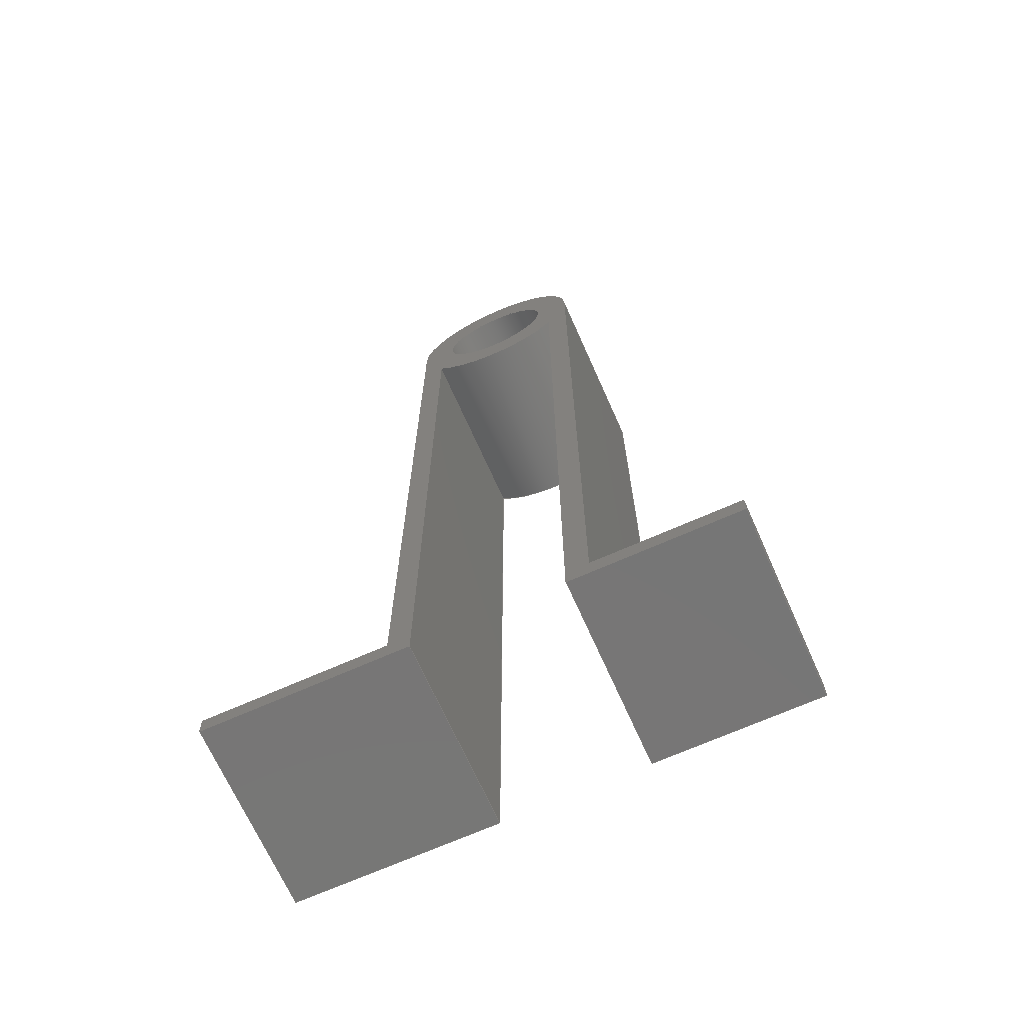
<metadata>
{"format":"step","ext":"step","renderer":"f3d","projection":"perspective","resolution":1024,"background":"white","views":[{"elev":-68.9,"azim":24.0,"up":"+Y"}]}
</metadata>
<code>
ISO-10303-21;
DATA;
#1=MECHANICAL_DESIGN_GEOMETRIC_PRESENTATION_REPRESENTATION('',(#4),#481);
#2=SHAPE_REPRESENTATION_RELATIONSHIP('SRR','None',#488,#3);
#3=ADVANCED_BREP_SHAPE_REPRESENTATION('',(#5),#480);
#4=STYLED_ITEM('',(#497),#5);
#5=MANIFOLD_SOLID_BREP('Body1',#285);
#6=FACE_BOUND('',#49,.T.);
#7=FACE_BOUND('',#51,.T.);
#8=PLANE('',#302);
#9=PLANE('',#303);
#10=PLANE('',#304);
#11=PLANE('',#305);
#12=PLANE('',#309);
#13=PLANE('',#310);
#14=PLANE('',#311);
#15=PLANE('',#312);
#16=PLANE('',#313);
#17=PLANE('',#317);
#18=PLANE('',#318);
#19=PLANE('',#319);
#20=FACE_OUTER_BOUND('',#35,.T.);
#21=FACE_OUTER_BOUND('',#36,.T.);
#22=FACE_OUTER_BOUND('',#37,.T.);
#23=FACE_OUTER_BOUND('',#38,.T.);
#24=FACE_OUTER_BOUND('',#39,.T.);
#25=FACE_OUTER_BOUND('',#40,.T.);
#26=FACE_OUTER_BOUND('',#41,.T.);
#27=FACE_OUTER_BOUND('',#42,.T.);
#28=FACE_OUTER_BOUND('',#43,.T.);
#29=FACE_OUTER_BOUND('',#44,.T.);
#30=FACE_OUTER_BOUND('',#45,.T.);
#31=FACE_OUTER_BOUND('',#46,.T.);
#32=FACE_OUTER_BOUND('',#47,.T.);
#33=FACE_OUTER_BOUND('',#48,.T.);
#34=FACE_OUTER_BOUND('',#50,.T.);
#35=EDGE_LOOP('',(#189,#190,#191,#192));
#36=EDGE_LOOP('',(#193,#194,#195,#196));
#37=EDGE_LOOP('',(#197,#198,#199,#200));
#38=EDGE_LOOP('',(#201,#202,#203,#204));
#39=EDGE_LOOP('',(#205,#206,#207,#208));
#40=EDGE_LOOP('',(#209,#210,#211,#212));
#41=EDGE_LOOP('',(#213,#214,#215,#216));
#42=EDGE_LOOP('',(#217,#218,#219,#220));
#43=EDGE_LOOP('',(#221,#222,#223,#224));
#44=EDGE_LOOP('',(#225,#226,#227,#228));
#45=EDGE_LOOP('',(#229,#230,#231,#232));
#46=EDGE_LOOP('',(#233,#234,#235,#236));
#47=EDGE_LOOP('',(#237,#238,#239,#240));
#48=EDGE_LOOP('',(#241,#242,#243,#244,#245,#246,#247,#248,#249,#250,#251,
#252));
#49=EDGE_LOOP('',(#253));
#50=EDGE_LOOP('',(#254,#255,#256,#257,#258,#259,#260,#261,#262,#263,#264,
#265));
#51=EDGE_LOOP('',(#266));
#52=LINE('',#402,#85);
#53=LINE('',#407,#86);
#54=LINE('',#409,#87);
#55=LINE('',#411,#88);
#56=LINE('',#412,#89);
#57=LINE('',#415,#90);
#58=LINE('',#417,#91);
#59=LINE('',#418,#92);
#60=LINE('',#421,#93);
#61=LINE('',#423,#94);
#62=LINE('',#424,#95);
#63=LINE('',#427,#96);
#64=LINE('',#429,#97);
#65=LINE('',#430,#98);
#66=LINE('',#436,#99);
#67=LINE('',#439,#100);
#68=LINE('',#441,#101);
#69=LINE('',#442,#102);
#70=LINE('',#445,#103);
#71=LINE('',#447,#104);
#72=LINE('',#448,#105);
#73=LINE('',#451,#106);
#74=LINE('',#453,#107);
#75=LINE('',#454,#108);
#76=LINE('',#457,#109);
#77=LINE('',#459,#110);
#78=LINE('',#460,#111);
#79=LINE('',#463,#112);
#80=LINE('',#465,#113);
#81=LINE('',#466,#114);
#82=LINE('',#472,#115);
#83=LINE('',#474,#116);
#84=LINE('',#475,#117);
#85=VECTOR('',#326,0.635);
#86=VECTOR('',#331,1);
#87=VECTOR('',#332,1);
#88=VECTOR('',#333,1);
#89=VECTOR('',#334,1);
#90=VECTOR('',#337,1);
#91=VECTOR('',#338,1);
#92=VECTOR('',#339,1);
#93=VECTOR('',#342,1);
#94=VECTOR('',#343,1);
#95=VECTOR('',#344,1);
#96=VECTOR('',#347,1);
#97=VECTOR('',#348,1);
#98=VECTOR('',#349,1);
#99=VECTOR('',#356,1);
#100=VECTOR('',#359,1);
#101=VECTOR('',#360,1);
#102=VECTOR('',#361,1);
#103=VECTOR('',#364,1);
#104=VECTOR('',#365,1);
#105=VECTOR('',#366,1);
#106=VECTOR('',#369,1);
#107=VECTOR('',#370,1);
#108=VECTOR('',#371,1);
#109=VECTOR('',#374,1);
#110=VECTOR('',#375,1);
#111=VECTOR('',#376,1);
#112=VECTOR('',#379,1);
#113=VECTOR('',#380,1);
#114=VECTOR('',#381,1);
#115=VECTOR('',#388,1);
#116=VECTOR('',#391,1);
#117=VECTOR('',#392,1);
#118=CIRCLE('',#300,0.635);
#119=CIRCLE('',#301,0.635);
#120=CIRCLE('',#307,1);
#121=CIRCLE('',#308,1);
#122=CIRCLE('',#315,1);
#123=CIRCLE('',#316,1);
#124=VERTEX_POINT('',#399);
#125=VERTEX_POINT('',#401);
#126=VERTEX_POINT('',#405);
#127=VERTEX_POINT('',#406);
#128=VERTEX_POINT('',#408);
#129=VERTEX_POINT('',#410);
#130=VERTEX_POINT('',#414);
#131=VERTEX_POINT('',#416);
#132=VERTEX_POINT('',#420);
#133=VERTEX_POINT('',#422);
#134=VERTEX_POINT('',#426);
#135=VERTEX_POINT('',#428);
#136=VERTEX_POINT('',#432);
#137=VERTEX_POINT('',#434);
#138=VERTEX_POINT('',#438);
#139=VERTEX_POINT('',#440);
#140=VERTEX_POINT('',#444);
#141=VERTEX_POINT('',#446);
#142=VERTEX_POINT('',#450);
#143=VERTEX_POINT('',#452);
#144=VERTEX_POINT('',#456);
#145=VERTEX_POINT('',#458);
#146=VERTEX_POINT('',#462);
#147=VERTEX_POINT('',#464);
#148=VERTEX_POINT('',#468);
#149=VERTEX_POINT('',#470);
#150=EDGE_CURVE('',#124,#124,#118,.T.);
#151=EDGE_CURVE('',#124,#125,#52,.T.);
#152=EDGE_CURVE('',#125,#125,#119,.T.);
#153=EDGE_CURVE('',#126,#127,#53,.T.);
#154=EDGE_CURVE('',#126,#128,#54,.T.);
#155=EDGE_CURVE('',#129,#128,#55,.T.);
#156=EDGE_CURVE('',#127,#129,#56,.T.);
#157=EDGE_CURVE('',#127,#130,#57,.T.);
#158=EDGE_CURVE('',#131,#129,#58,.T.);
#159=EDGE_CURVE('',#130,#131,#59,.T.);
#160=EDGE_CURVE('',#132,#130,#60,.T.);
#161=EDGE_CURVE('',#133,#131,#61,.T.);
#162=EDGE_CURVE('',#132,#133,#62,.T.);
#163=EDGE_CURVE('',#134,#132,#63,.T.);
#164=EDGE_CURVE('',#135,#133,#64,.T.);
#165=EDGE_CURVE('',#134,#135,#65,.T.);
#166=EDGE_CURVE('',#136,#134,#120,.T.);
#167=EDGE_CURVE('',#137,#135,#121,.T.);
#168=EDGE_CURVE('',#136,#137,#66,.T.);
#169=EDGE_CURVE('',#136,#138,#67,.T.);
#170=EDGE_CURVE('',#139,#137,#68,.T.);
#171=EDGE_CURVE('',#138,#139,#69,.T.);
#172=EDGE_CURVE('',#140,#138,#70,.T.);
#173=EDGE_CURVE('',#141,#139,#71,.T.);
#174=EDGE_CURVE('',#140,#141,#72,.T.);
#175=EDGE_CURVE('',#142,#140,#73,.T.);
#176=EDGE_CURVE('',#143,#141,#74,.T.);
#177=EDGE_CURVE('',#142,#143,#75,.T.);
#178=EDGE_CURVE('',#144,#142,#76,.T.);
#179=EDGE_CURVE('',#145,#143,#77,.T.);
#180=EDGE_CURVE('',#144,#145,#78,.T.);
#181=EDGE_CURVE('',#146,#144,#79,.T.);
#182=EDGE_CURVE('',#147,#145,#80,.T.);
#183=EDGE_CURVE('',#146,#147,#81,.T.);
#184=EDGE_CURVE('',#148,#146,#122,.T.);
#185=EDGE_CURVE('',#149,#147,#123,.T.);
#186=EDGE_CURVE('',#148,#149,#82,.T.);
#187=EDGE_CURVE('',#148,#126,#83,.T.);
#188=EDGE_CURVE('',#128,#149,#84,.T.);
#189=ORIENTED_EDGE('',*,*,#150,.F.);
#190=ORIENTED_EDGE('',*,*,#151,.T.);
#191=ORIENTED_EDGE('',*,*,#152,.T.);
#192=ORIENTED_EDGE('',*,*,#151,.F.);
#193=ORIENTED_EDGE('',*,*,#153,.F.);
#194=ORIENTED_EDGE('',*,*,#154,.T.);
#195=ORIENTED_EDGE('',*,*,#155,.F.);
#196=ORIENTED_EDGE('',*,*,#156,.F.);
#197=ORIENTED_EDGE('',*,*,#157,.F.);
#198=ORIENTED_EDGE('',*,*,#156,.T.);
#199=ORIENTED_EDGE('',*,*,#158,.F.);
#200=ORIENTED_EDGE('',*,*,#159,.F.);
#201=ORIENTED_EDGE('',*,*,#160,.T.);
#202=ORIENTED_EDGE('',*,*,#159,.T.);
#203=ORIENTED_EDGE('',*,*,#161,.F.);
#204=ORIENTED_EDGE('',*,*,#162,.F.);
#205=ORIENTED_EDGE('',*,*,#163,.T.);
#206=ORIENTED_EDGE('',*,*,#162,.T.);
#207=ORIENTED_EDGE('',*,*,#164,.F.);
#208=ORIENTED_EDGE('',*,*,#165,.F.);
#209=ORIENTED_EDGE('',*,*,#166,.T.);
#210=ORIENTED_EDGE('',*,*,#165,.T.);
#211=ORIENTED_EDGE('',*,*,#167,.F.);
#212=ORIENTED_EDGE('',*,*,#168,.F.);
#213=ORIENTED_EDGE('',*,*,#169,.F.);
#214=ORIENTED_EDGE('',*,*,#168,.T.);
#215=ORIENTED_EDGE('',*,*,#170,.F.);
#216=ORIENTED_EDGE('',*,*,#171,.F.);
#217=ORIENTED_EDGE('',*,*,#172,.T.);
#218=ORIENTED_EDGE('',*,*,#171,.T.);
#219=ORIENTED_EDGE('',*,*,#173,.F.);
#220=ORIENTED_EDGE('',*,*,#174,.F.);
#221=ORIENTED_EDGE('',*,*,#175,.T.);
#222=ORIENTED_EDGE('',*,*,#174,.T.);
#223=ORIENTED_EDGE('',*,*,#176,.F.);
#224=ORIENTED_EDGE('',*,*,#177,.F.);
#225=ORIENTED_EDGE('',*,*,#178,.T.);
#226=ORIENTED_EDGE('',*,*,#177,.T.);
#227=ORIENTED_EDGE('',*,*,#179,.F.);
#228=ORIENTED_EDGE('',*,*,#180,.F.);
#229=ORIENTED_EDGE('',*,*,#181,.T.);
#230=ORIENTED_EDGE('',*,*,#180,.T.);
#231=ORIENTED_EDGE('',*,*,#182,.F.);
#232=ORIENTED_EDGE('',*,*,#183,.F.);
#233=ORIENTED_EDGE('',*,*,#184,.T.);
#234=ORIENTED_EDGE('',*,*,#183,.T.);
#235=ORIENTED_EDGE('',*,*,#185,.F.);
#236=ORIENTED_EDGE('',*,*,#186,.F.);
#237=ORIENTED_EDGE('',*,*,#187,.F.);
#238=ORIENTED_EDGE('',*,*,#186,.T.);
#239=ORIENTED_EDGE('',*,*,#188,.F.);
#240=ORIENTED_EDGE('',*,*,#154,.F.);
#241=ORIENTED_EDGE('',*,*,#188,.T.);
#242=ORIENTED_EDGE('',*,*,#185,.T.);
#243=ORIENTED_EDGE('',*,*,#182,.T.);
#244=ORIENTED_EDGE('',*,*,#179,.T.);
#245=ORIENTED_EDGE('',*,*,#176,.T.);
#246=ORIENTED_EDGE('',*,*,#173,.T.);
#247=ORIENTED_EDGE('',*,*,#170,.T.);
#248=ORIENTED_EDGE('',*,*,#167,.T.);
#249=ORIENTED_EDGE('',*,*,#164,.T.);
#250=ORIENTED_EDGE('',*,*,#161,.T.);
#251=ORIENTED_EDGE('',*,*,#158,.T.);
#252=ORIENTED_EDGE('',*,*,#155,.T.);
#253=ORIENTED_EDGE('',*,*,#150,.T.);
#254=ORIENTED_EDGE('',*,*,#187,.T.);
#255=ORIENTED_EDGE('',*,*,#153,.T.);
#256=ORIENTED_EDGE('',*,*,#157,.T.);
#257=ORIENTED_EDGE('',*,*,#160,.F.);
#258=ORIENTED_EDGE('',*,*,#163,.F.);
#259=ORIENTED_EDGE('',*,*,#166,.F.);
#260=ORIENTED_EDGE('',*,*,#169,.T.);
#261=ORIENTED_EDGE('',*,*,#172,.F.);
#262=ORIENTED_EDGE('',*,*,#175,.F.);
#263=ORIENTED_EDGE('',*,*,#178,.F.);
#264=ORIENTED_EDGE('',*,*,#181,.F.);
#265=ORIENTED_EDGE('',*,*,#184,.F.);
#266=ORIENTED_EDGE('',*,*,#152,.F.);
#267=CYLINDRICAL_SURFACE('',#299,0.635);
#268=CYLINDRICAL_SURFACE('',#306,1);
#269=CYLINDRICAL_SURFACE('',#314,1);
#270=ADVANCED_FACE('',(#20),#267,.F.);
#271=ADVANCED_FACE('',(#21),#8,.T.);
#272=ADVANCED_FACE('',(#22),#9,.T.);
#273=ADVANCED_FACE('',(#23),#10,.T.);
#274=ADVANCED_FACE('',(#24),#11,.T.);
#275=ADVANCED_FACE('',(#25),#268,.T.);
#276=ADVANCED_FACE('',(#26),#12,.T.);
#277=ADVANCED_FACE('',(#27),#13,.T.);
#278=ADVANCED_FACE('',(#28),#14,.T.);
#279=ADVANCED_FACE('',(#29),#15,.T.);
#280=ADVANCED_FACE('',(#30),#16,.T.);
#281=ADVANCED_FACE('',(#31),#269,.T.);
#282=ADVANCED_FACE('',(#32),#17,.T.);
#283=ADVANCED_FACE('',(#33,#6),#18,.T.);
#284=ADVANCED_FACE('',(#34,#7),#19,.F.);
#285=CLOSED_SHELL('',(#270,#271,#272,#273,#274,#275,#276,#277,#278,#279,
#280,#281,#282,#283,#284));
#286=DERIVED_UNIT_ELEMENT(#288,1);
#287=DERIVED_UNIT_ELEMENT(#483,3);
#288=(
MASS_UNIT()
NAMED_UNIT(*)
SI_UNIT(.KILO.,.GRAM.)
);
#289=DERIVED_UNIT((#286,#287));
#290=MEASURE_REPRESENTATION_ITEM('density measure',
POSITIVE_RATIO_MEASURE(7850),#289);
#291=PROPERTY_DEFINITION_REPRESENTATION(#296,#293);
#292=PROPERTY_DEFINITION_REPRESENTATION(#297,#294);
#293=REPRESENTATION('material name',(#295),#480);
#294=REPRESENTATION('density',(#290),#480);
#295=DESCRIPTIVE_REPRESENTATION_ITEM('Steel','Steel');
#296=PROPERTY_DEFINITION('material property','material name',#490);
#297=PROPERTY_DEFINITION('material property','density of part',#490);
#298=AXIS2_PLACEMENT_3D('placement',#397,#320,#321);
#299=AXIS2_PLACEMENT_3D('',#398,#322,#323);
#300=AXIS2_PLACEMENT_3D('',#400,#324,#325);
#301=AXIS2_PLACEMENT_3D('',#403,#327,#328);
#302=AXIS2_PLACEMENT_3D('',#404,#329,#330);
#303=AXIS2_PLACEMENT_3D('',#413,#335,#336);
#304=AXIS2_PLACEMENT_3D('',#419,#340,#341);
#305=AXIS2_PLACEMENT_3D('',#425,#345,#346);
#306=AXIS2_PLACEMENT_3D('',#431,#350,#351);
#307=AXIS2_PLACEMENT_3D('',#433,#352,#353);
#308=AXIS2_PLACEMENT_3D('',#435,#354,#355);
#309=AXIS2_PLACEMENT_3D('',#437,#357,#358);
#310=AXIS2_PLACEMENT_3D('',#443,#362,#363);
#311=AXIS2_PLACEMENT_3D('',#449,#367,#368);
#312=AXIS2_PLACEMENT_3D('',#455,#372,#373);
#313=AXIS2_PLACEMENT_3D('',#461,#377,#378);
#314=AXIS2_PLACEMENT_3D('',#467,#382,#383);
#315=AXIS2_PLACEMENT_3D('',#469,#384,#385);
#316=AXIS2_PLACEMENT_3D('',#471,#386,#387);
#317=AXIS2_PLACEMENT_3D('',#473,#389,#390);
#318=AXIS2_PLACEMENT_3D('',#476,#393,#394);
#319=AXIS2_PLACEMENT_3D('',#477,#395,#396);
#320=DIRECTION('axis',(0,0,1));
#321=DIRECTION('refdir',(1,0,0));
#322=DIRECTION('center_axis',(0,0,1));
#323=DIRECTION('ref_axis',(1,0,0));
#324=DIRECTION('center_axis',(0,0,-1));
#325=DIRECTION('ref_axis',(1,0,0));
#326=DIRECTION('',(0,0,-1));
#327=DIRECTION('center_axis',(0,0,-1));
#328=DIRECTION('ref_axis',(1,0,0));
#329=DIRECTION('center_axis',(0,-1,0));
#330=DIRECTION('ref_axis',(1,0,0));
#331=DIRECTION('',(-1,0,0));
#332=DIRECTION('',(0,0,1));
#333=DIRECTION('',(1,0,0));
#334=DIRECTION('',(0,0,1));
#335=DIRECTION('center_axis',(-1,0,0));
#336=DIRECTION('ref_axis',(0,-1,0));
#337=DIRECTION('',(0,1,0));
#338=DIRECTION('',(0,-1,0));
#339=DIRECTION('',(0,0,1));
#340=DIRECTION('center_axis',(9.349e-16,1,0));
#341=DIRECTION('ref_axis',(-1,9.349e-16,0));
#342=DIRECTION('',(-1,9.349e-16,0));
#343=DIRECTION('',(-1,9.349e-16,0));
#344=DIRECTION('',(0,0,1));
#345=DIRECTION('center_axis',(-1,0,0));
#346=DIRECTION('ref_axis',(0,-1,0));
#347=DIRECTION('',(0,-1,0));
#348=DIRECTION('',(0,-1,0));
#349=DIRECTION('',(0,0,1));
#350=DIRECTION('center_axis',(0,0,1));
#351=DIRECTION('ref_axis',(1,0,0));
#352=DIRECTION('center_axis',(0,0,1));
#353=DIRECTION('ref_axis',(1,0,0));
#354=DIRECTION('center_axis',(0,0,1));
#355=DIRECTION('ref_axis',(1,0,0));
#356=DIRECTION('',(0,0,1));
#357=DIRECTION('center_axis',(1,0,0));
#358=DIRECTION('ref_axis',(0,1,0));
#359=DIRECTION('',(0,-1,0));
#360=DIRECTION('',(0,1,0));
#361=DIRECTION('',(0,0,1));
#362=DIRECTION('center_axis',(-1.184e-15,1,0));
#363=DIRECTION('ref_axis',(-1,-1.184e-15,0));
#364=DIRECTION('',(-1,-1.184e-15,0));
#365=DIRECTION('',(-1,-1.184e-15,0));
#366=DIRECTION('',(0,0,1));
#367=DIRECTION('center_axis',(1,0,0));
#368=DIRECTION('ref_axis',(0,1,0));
#369=DIRECTION('',(0,1,0));
#370=DIRECTION('',(0,1,0));
#371=DIRECTION('',(0,0,1));
#372=DIRECTION('center_axis',(0,-1,0));
#373=DIRECTION('ref_axis',(1,0,0));
#374=DIRECTION('',(1,0,0));
#375=DIRECTION('',(1,0,0));
#376=DIRECTION('',(0,0,1));
#377=DIRECTION('center_axis',(-1,0,0));
#378=DIRECTION('ref_axis',(0,-1,0));
#379=DIRECTION('',(0,-1,0));
#380=DIRECTION('',(0,-1,0));
#381=DIRECTION('',(0,0,1));
#382=DIRECTION('center_axis',(0,0,1));
#383=DIRECTION('ref_axis',(-0.7725,-0.635,0));
#384=DIRECTION('center_axis',(0,0,1));
#385=DIRECTION('ref_axis',(-0.7725,-0.635,0));
#386=DIRECTION('center_axis',(0,0,1));
#387=DIRECTION('ref_axis',(-0.7725,-0.635,0));
#388=DIRECTION('',(0,0,1));
#389=DIRECTION('center_axis',(1,0,0));
#390=DIRECTION('ref_axis',(0,1,0));
#391=DIRECTION('',(0,-1,0));
#392=DIRECTION('',(0,1,0));
#393=DIRECTION('center_axis',(0,0,1));
#394=DIRECTION('ref_axis',(1,0,0));
#395=DIRECTION('center_axis',(0,0,1));
#396=DIRECTION('ref_axis',(1,0,0));
#397=CARTESIAN_POINT('',(0,0,0));
#398=CARTESIAN_POINT('Origin',(0,0,0));
#399=CARTESIAN_POINT('',(-0.635,-7.777e-17,2));
#400=CARTESIAN_POINT('Origin',(0,0,2));
#401=CARTESIAN_POINT('',(-0.635,-7.777e-17,0));
#402=CARTESIAN_POINT('',(-0.635,-7.777e-17,0));
#403=CARTESIAN_POINT('Origin',(0,0,0));
#404=CARTESIAN_POINT('Origin',(-2.9,-9.243,0));
#405=CARTESIAN_POINT('',(-0.7725,-9.243,0));
#406=CARTESIAN_POINT('',(-2.9,-9.243,0));
#407=CARTESIAN_POINT('',(-0.7725,-9.243,0));
#408=CARTESIAN_POINT('',(-0.7725,-9.243,2));
#409=CARTESIAN_POINT('',(-0.7725,-9.243,0));
#410=CARTESIAN_POINT('',(-2.9,-9.243,2));
#411=CARTESIAN_POINT('',(-0.7725,-9.243,2));
#412=CARTESIAN_POINT('',(-2.9,-9.243,0));
#413=CARTESIAN_POINT('Origin',(-2.9,-9.043,0));
#414=CARTESIAN_POINT('',(-2.9,-9.043,0));
#415=CARTESIAN_POINT('',(-2.9,-9.243,0));
#416=CARTESIAN_POINT('',(-2.9,-9.043,2));
#417=CARTESIAN_POINT('',(-2.9,-9.243,2));
#418=CARTESIAN_POINT('',(-2.9,-9.043,0));
#419=CARTESIAN_POINT('Origin',(-1,-9.043,0));
#420=CARTESIAN_POINT('',(-1,-9.043,0));
#421=CARTESIAN_POINT('',(-1,-9.043,0));
#422=CARTESIAN_POINT('',(-1,-9.043,2));
#423=CARTESIAN_POINT('',(-1,-9.043,2));
#424=CARTESIAN_POINT('',(-1,-9.043,0));
#425=CARTESIAN_POINT('Origin',(-1,0,0));
#426=CARTESIAN_POINT('',(-1,1.225e-16,0));
#427=CARTESIAN_POINT('',(-1,0,0));
#428=CARTESIAN_POINT('',(-1,1.225e-16,2));
#429=CARTESIAN_POINT('',(-1,0,2));
#430=CARTESIAN_POINT('',(-1,1.225e-16,0));
#431=CARTESIAN_POINT('Origin',(0,0,0));
#432=CARTESIAN_POINT('',(1,0,0));
#433=CARTESIAN_POINT('Origin',(0,0,0));
#434=CARTESIAN_POINT('',(1,0,2));
#435=CARTESIAN_POINT('Origin',(0,0,2));
#436=CARTESIAN_POINT('',(1,0,0));
#437=CARTESIAN_POINT('Origin',(1,-9.043,0));
#438=CARTESIAN_POINT('',(1,-9.043,0));
#439=CARTESIAN_POINT('',(1,0,0));
#440=CARTESIAN_POINT('',(1,-9.043,2));
#441=CARTESIAN_POINT('',(1,0,2));
#442=CARTESIAN_POINT('',(1,-9.043,0));
#443=CARTESIAN_POINT('Origin',(2.5,-9.043,0));
#444=CARTESIAN_POINT('',(2.5,-9.043,0));
#445=CARTESIAN_POINT('',(2.5,-9.043,0));
#446=CARTESIAN_POINT('',(2.5,-9.043,2));
#447=CARTESIAN_POINT('',(2.5,-9.043,2));
#448=CARTESIAN_POINT('',(2.5,-9.043,0));
#449=CARTESIAN_POINT('Origin',(2.5,-9.243,0));
#450=CARTESIAN_POINT('',(2.5,-9.243,0));
#451=CARTESIAN_POINT('',(2.5,-9.243,0));
#452=CARTESIAN_POINT('',(2.5,-9.243,2));
#453=CARTESIAN_POINT('',(2.5,-9.243,2));
#454=CARTESIAN_POINT('',(2.5,-9.243,0));
#455=CARTESIAN_POINT('Origin',(0.7725,-9.243,0));
#456=CARTESIAN_POINT('',(0.7725,-9.243,0));
#457=CARTESIAN_POINT('',(0.7725,-9.243,0));
#458=CARTESIAN_POINT('',(0.7725,-9.243,2));
#459=CARTESIAN_POINT('',(0.7725,-9.243,2));
#460=CARTESIAN_POINT('',(0.7725,-9.243,0));
#461=CARTESIAN_POINT('Origin',(0.7725,-0.635,0));
#462=CARTESIAN_POINT('',(0.7725,-0.635,0));
#463=CARTESIAN_POINT('',(0.7725,-0.635,0));
#464=CARTESIAN_POINT('',(0.7725,-0.635,2));
#465=CARTESIAN_POINT('',(0.7725,-0.635,2));
#466=CARTESIAN_POINT('',(0.7725,-0.635,0));
#467=CARTESIAN_POINT('Origin',(0,0,0));
#468=CARTESIAN_POINT('',(-0.7725,-0.635,0));
#469=CARTESIAN_POINT('Origin',(0,0,0));
#470=CARTESIAN_POINT('',(-0.7725,-0.635,2));
#471=CARTESIAN_POINT('Origin',(0,0,2));
#472=CARTESIAN_POINT('',(-0.7725,-0.635,0));
#473=CARTESIAN_POINT('Origin',(-0.7725,-9.243,0));
#474=CARTESIAN_POINT('',(-0.7725,-0.635,0));
#475=CARTESIAN_POINT('',(-0.7725,-0.635,2));
#476=CARTESIAN_POINT('Origin',(-0.2,-4.122,2));
#477=CARTESIAN_POINT('Origin',(-0.2,-4.122,0));
#478=UNCERTAINTY_MEASURE_WITH_UNIT(LENGTH_MEASURE(0.001),#482,
'DISTANCE_ACCURACY_VALUE',
'Maximum model space distance between geometric entities at asserted c
onnectivities');
#479=UNCERTAINTY_MEASURE_WITH_UNIT(LENGTH_MEASURE(0.001),#482,
'DISTANCE_ACCURACY_VALUE',
'Maximum model space distance between geometric entities at asserted c
onnectivities');
#480=(
GEOMETRIC_REPRESENTATION_CONTEXT(3)
GLOBAL_UNCERTAINTY_ASSIGNED_CONTEXT((#478))
GLOBAL_UNIT_ASSIGNED_CONTEXT((#482,#484,#485))
REPRESENTATION_CONTEXT('','3D')
);
#481=(
GEOMETRIC_REPRESENTATION_CONTEXT(3)
GLOBAL_UNCERTAINTY_ASSIGNED_CONTEXT((#479))
GLOBAL_UNIT_ASSIGNED_CONTEXT((#482,#484,#485))
REPRESENTATION_CONTEXT('','3D')
);
#482=(
LENGTH_UNIT()
NAMED_UNIT(*)
SI_UNIT(.CENTI.,.METRE.)
);
#483=(
LENGTH_UNIT()
NAMED_UNIT(*)
SI_UNIT($,.METRE.)
);
#484=(
NAMED_UNIT(*)
PLANE_ANGLE_UNIT()
SI_UNIT($,.RADIAN.)
);
#485=(
NAMED_UNIT(*)
SI_UNIT($,.STERADIAN.)
SOLID_ANGLE_UNIT()
);
#486=SHAPE_DEFINITION_REPRESENTATION(#487,#488);
#487=PRODUCT_DEFINITION_SHAPE('',$,#490);
#488=SHAPE_REPRESENTATION('',(#298),#480);
#489=PRODUCT_DEFINITION_CONTEXT('part definition',#494,'design');
#490=PRODUCT_DEFINITION('Support','Support',#491,#489);
#491=PRODUCT_DEFINITION_FORMATION('',$,#496);
#492=PRODUCT_RELATED_PRODUCT_CATEGORY('Support','Support',(#496));
#493=APPLICATION_PROTOCOL_DEFINITION('international standard',
'automotive_design',2009,#494);
#494=APPLICATION_CONTEXT(
'Core Data for Automotive Mechanical Design Process');
#495=PRODUCT_CONTEXT('part definition',#494,'mechanical');
#496=PRODUCT('Support','Support',$,(#495));
#497=PRESENTATION_STYLE_ASSIGNMENT((#498));
#498=SURFACE_STYLE_USAGE(.BOTH.,#499);
#499=SURFACE_SIDE_STYLE('',(#500));
#500=SURFACE_STYLE_FILL_AREA(#501);
#501=FILL_AREA_STYLE('Steel - Satin',(#502));
#502=FILL_AREA_STYLE_COLOUR('Steel - Satin',#503);
#503=COLOUR_RGB('Steel - Satin',0.6275,0.6275,0.6275);
ENDSEC;
END-ISO-10303-21;

</code>
